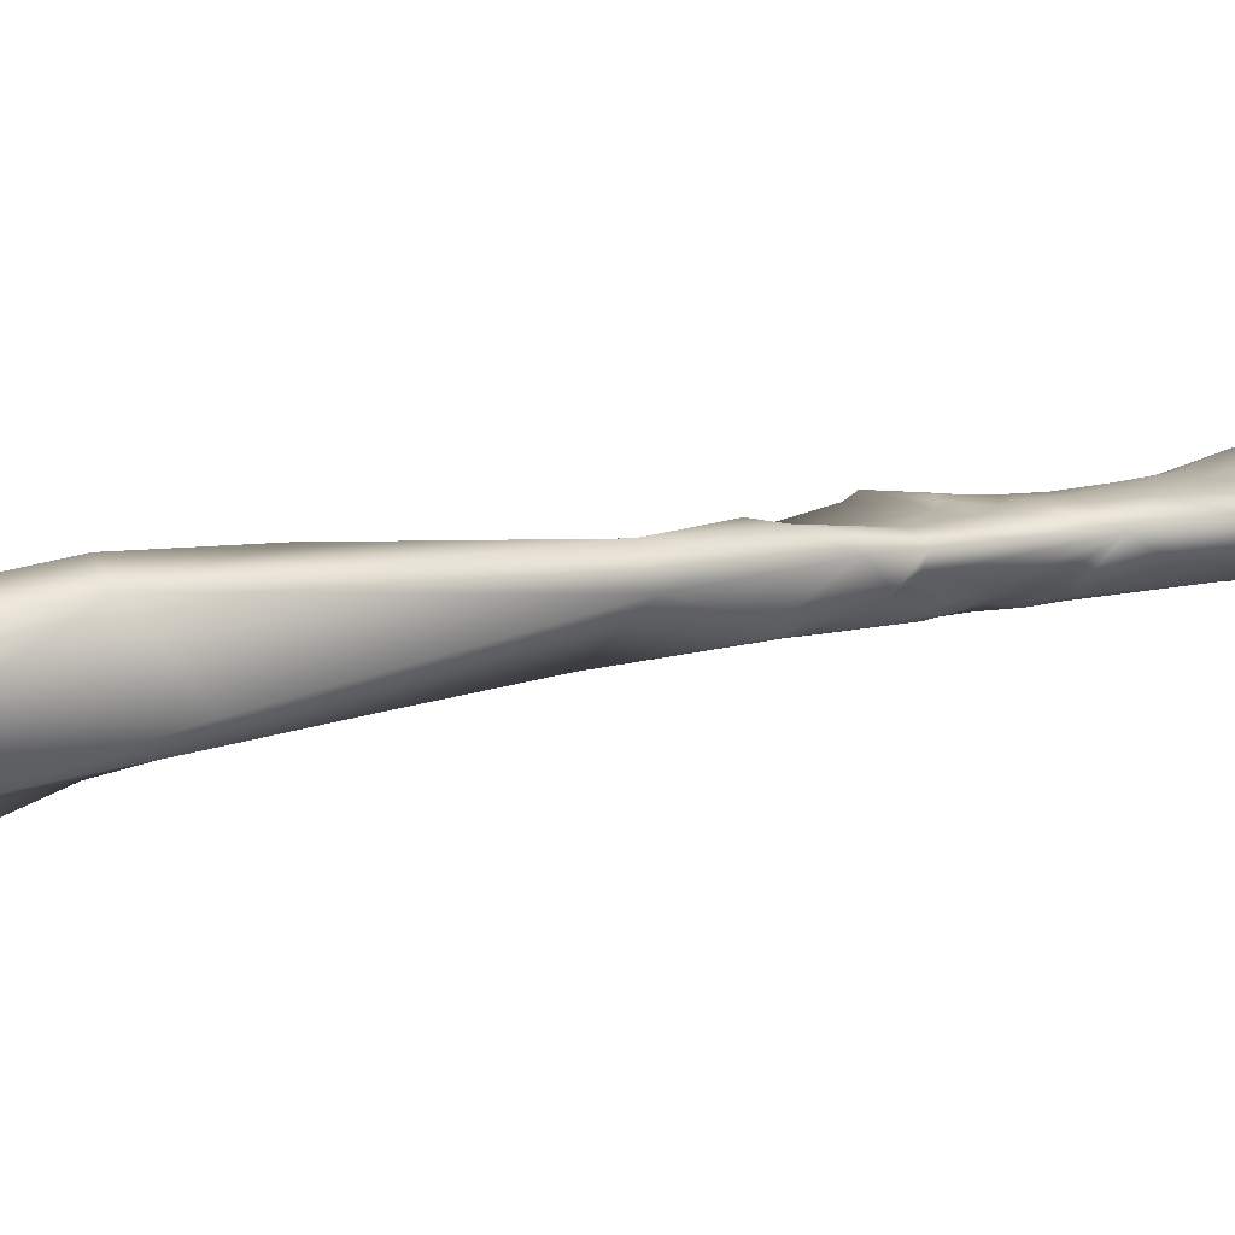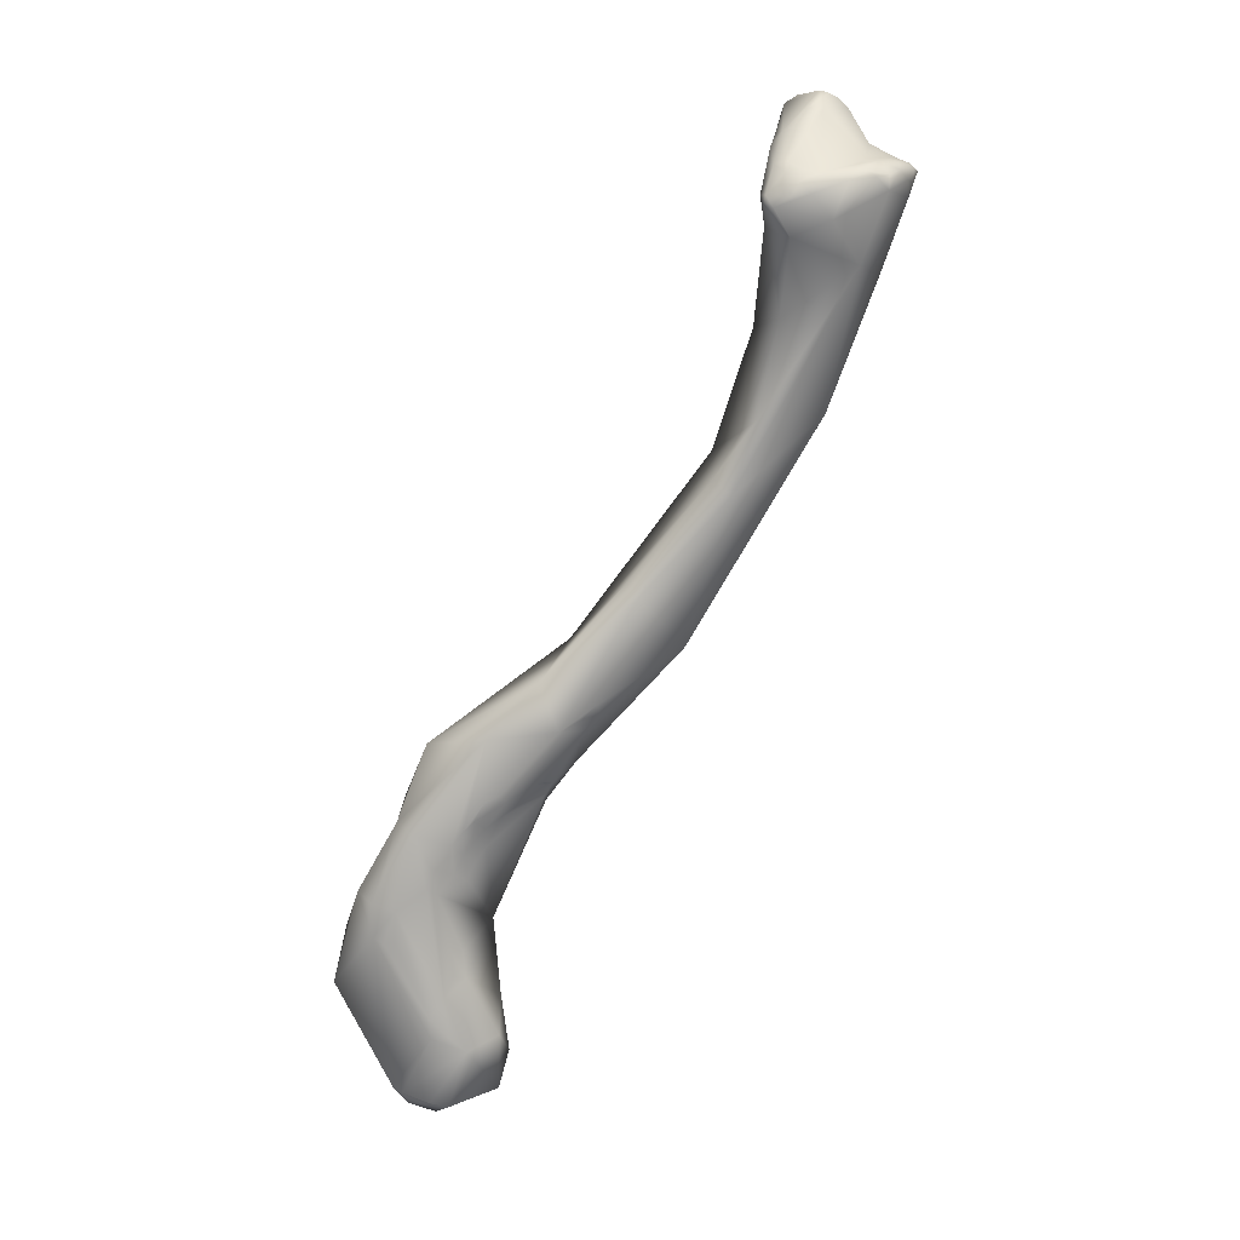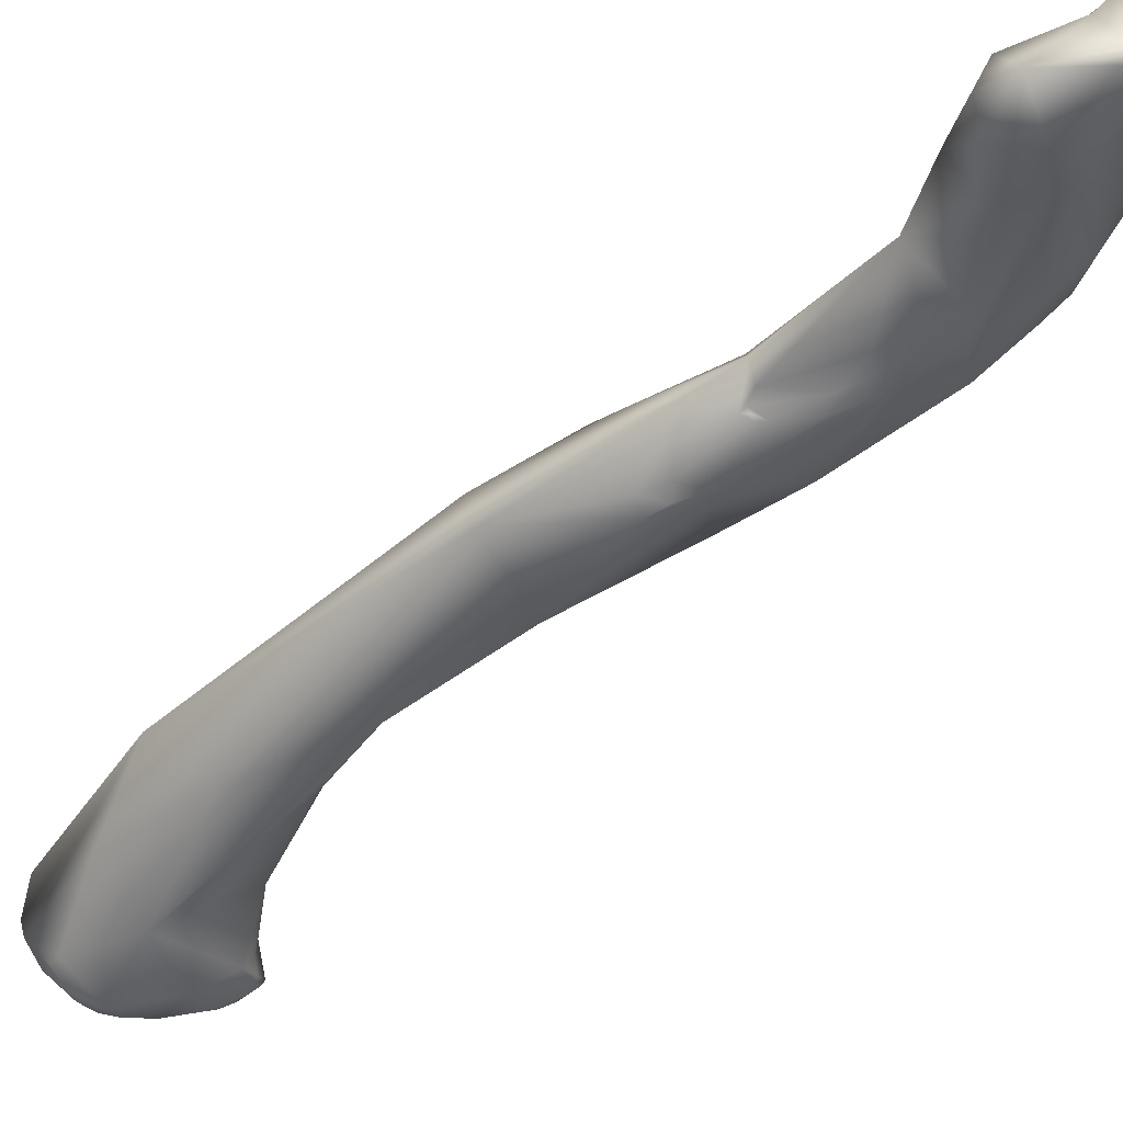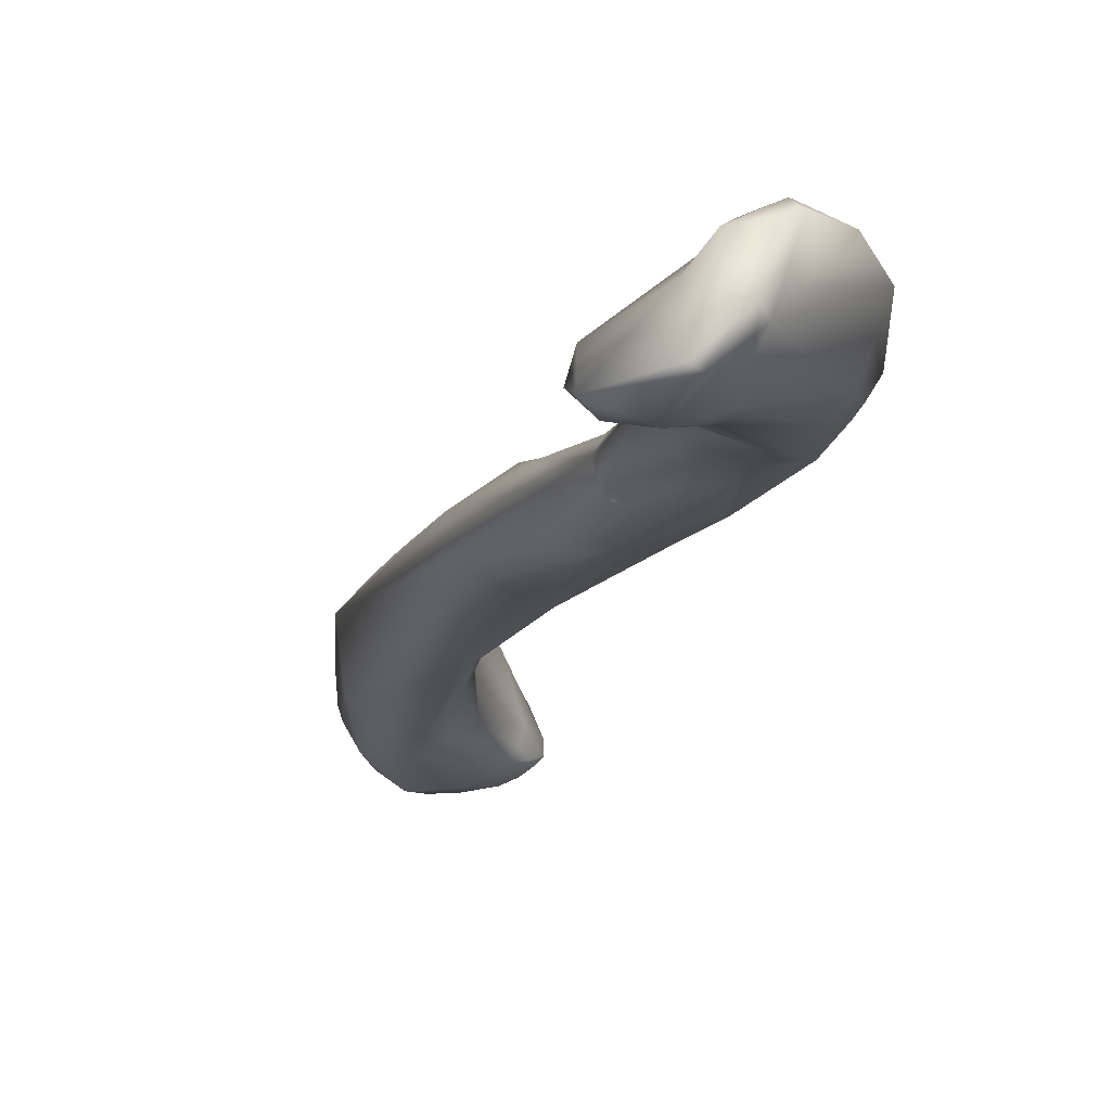
<metadata>
{"format":"obj","ext":"obj","renderer":"f3d","projection":"perspective","resolution":1024,"background":"white","views":[{"elev":-14.2,"azim":94.8,"up":"+Y"},{"elev":7.2,"azim":-19.9,"up":"+Z"},{"elev":-30.6,"azim":161.1,"up":"+Y"},{"elev":-1.6,"azim":-168.8,"up":"+Y"}]}
</metadata>
<code>
v 0.000491 0.4262 -0.06503
v 0.000469 0.437 -0.06822
v -0.002747 0.4286 -0.07175
v 0.001916 0.4235 -0.06328
v 0.003764 0.4298 -0.05042
v 0.003328 0.4196 -0.04932
v -0.01912 0.4438 -0.09582
v 0.008764 0.4353 -0.05167
v 0.007845 0.4344 -0.05108
v 0.005715 0.4327 -0.04855
v 0.006876 0.4335 -0.04999
v 0.007841 0.4385 -0.06718
v -0.01288 0.4319 -0.08891
v -0.001155 0.4261 -0.07444
v -0.01364 0.4349 -0.08707
v 0.0137 0.4158 -0.04202
v 0.006221 0.4315 -0.04253
v 0.00082 0.4193 -0.03661
v 0.006494 0.4308 -0.03842
v 0.006622 0.4302 -0.03335
v 0.007034 0.4281 -0.02066
v 0.001293 0.4168 -0.03762
v 0.002742 0.4149 -0.03838
v -0.02605 0.4373 -0.1012
v -0.03941 0.4497 -0.1113
v -0.03599 0.4533 -0.1117
v -0.03134 0.4509 -0.1202
v -0.02284 0.4468 -0.1091
v -0.003331 0.4412 -0.09484
v 0.009819 0.4353 -0.05028
v 0.009458 0.4342 -0.04833
v 0.008437 0.4334 -0.0479
v 0.007125 0.4329 -0.04794
v 0.00748 0.4326 -0.0463
v 0.006957 0.4319 -0.04431
v 0.0182 0.4318 -0.05482
v 0.01469 0.4361 -0.05218
v -0.003875 0.4364 -0.09685
v -0.023 0.4373 -0.1086
v -0.01784 0.4357 -0.1046
v 0.01196 0.4228 -0.06252
v 0.02029 0.4229 -0.04292
v 0.02104 0.4159 -0.03262
v 0.007835 0.4121 -0.03604
v 0.0159 0.4115 -0.03201
v 0.01067 0.4304 -0.03877
v -0.000567 0.4176 -0.03263
v -0.000799 0.4159 -0.03407
v 0.01195 0.4315 -0.0323
v 0.01048 0.4313 -0.02974
v 0.007799 0.4304 -0.03132
v 0.00895 0.431 -0.03056
v 0.01192 0.4298 -0.03527
v 0.004086 0.4234 -0.02406
v 0.01129 0.4317 -0.02239
v 0.007564 0.4281 -0.01922
v 0.005929 0.4256 -0.02153
v 0.000531 0.4153 -0.03603
v 0.000139 0.4146 -0.03442
v -0.03325 0.4399 -0.1095
v -0.04483 0.4468 -0.122
v -0.04166 0.4542 -0.12
v -0.03815 0.4551 -0.1133
v -0.03221 0.4513 -0.1233
v -0.03471 0.4527 -0.1222
v -0.03416 0.4527 -0.1205
v -0.02325 0.4471 -0.1174
v -0.02985 0.4499 -0.1217
v -0.02212 0.4469 -0.1114
v -0.01835 0.4461 -0.1095
v -0.01461 0.4453 -0.1076
v -0.0125 0.4454 -0.1037
v -0.01831 0.4433 -0.114
v 0.01035 0.434 -0.04685
v 0.01282 0.4344 -0.04546
v 0.009118 0.433 -0.04591
v 0.01972 0.432 -0.03947
v 0.0244 0.4257 -0.03142
v 0.0247 0.4212 -0.02901
v 0.02413 0.4193 -0.02874
v -0.01656 0.4371 -0.1062
v -0.01971 0.4365 -0.1066
v -0.03327 0.441 -0.119
v -0.03108 0.4403 -0.1179
v -0.03017 0.4407 -0.1191
v -0.02562 0.4408 -0.1167
v -0.01926 0.4377 -0.1086
v 0.01993 0.4139 -0.0304
v 0.0216 0.416 -0.03047
v 0.01376 0.4112 -0.03023
v 0.009758 0.4113 -0.03077
v 0.004672 0.4122 -0.03262
v 0.01815 0.4128 -0.02909
v 0.01593 0.4115 -0.02986
v 0.01098 0.4322 -0.04246
v 0.01178 0.431 -0.03926
v 0.002521 0.4213 -0.02574
v -0.000577 0.4157 -0.03269
v 0.001104 0.4169 -0.02848
v 0.01357 0.4316 -0.0317
v 0.01484 0.4321 -0.02456
v 0.01315 0.4307 -0.03333
v 0.01435 0.4309 -0.03339
v 0.01323 0.431 -0.03712
v 0.003806 0.4203 -0.02382
v 0.01366 0.4315 -0.02041
v 0.01201 0.4311 -0.01939
v 0.01043 0.4303 -0.01875
v 0.0112 0.4291 -0.01782
v 0.009318 0.4277 -0.01809
v 0.01051 0.4227 -0.01782
v 0.00229 0.4133 -0.03284
v -0.04305 0.4442 -0.1237
v -0.03751 0.4435 -0.1255
v -0.03602 0.4428 -0.1235
v -0.04982 0.451 -0.1329
v -0.04842 0.4484 -0.1344
v -0.04683 0.4471 -0.1305
v -0.04304 0.4542 -0.1261
v -0.04684 0.4551 -0.1346
v -0.04219 0.4541 -0.1224
v -0.03995 0.4545 -0.1206
v -0.03603 0.4538 -0.1203
v -0.03723 0.4543 -0.1199
v -0.03856 0.4547 -0.1209
v -0.03295 0.4516 -0.1262
v -0.03093 0.4503 -0.1247
v -0.03814 0.4543 -0.123
v -0.02987 0.4481 -0.1379
v -0.02079 0.4467 -0.1128
v -0.02251 0.445 -0.1199
v -0.02277 0.441 -0.1166
v 0.01195 0.4337 -0.04525
v 0.01398 0.4339 -0.04355
v 0.01273 0.4321 -0.04113
v 0.01464 0.4333 -0.04145
v 0.01515 0.4327 -0.03924
v 0.01569 0.4322 -0.0369
v 0.01606 0.4318 -0.03465
v 0.01574 0.4316 -0.03287
v 0.02173 0.4292 -0.02981
v 0.01711 0.4314 -0.02987
v 0.0242 0.4254 -0.02999
v 0.02312 0.4268 -0.02975
v 0.02375 0.4213 -0.02808
v 0.02191 0.416 -0.02864
v 0.02176 0.4176 -0.02776
v 0.02295 0.4195 -0.02778
v -0.03457 0.442 -0.1218
v -0.03052 0.442 -0.1215
v -0.03257 0.4426 -0.1231
v -0.02348 0.4417 -0.1169
v -0.02389 0.4412 -0.1167
v -0.02441 0.4406 -0.1163
v 0.01282 0.4117 -0.0295
v 0.00337 0.4133 -0.03093
v 0.0108 0.412 -0.02951
v 0.01522 0.4136 -0.02788
v 0.01856 0.4145 -0.02785
v 0.01377 0.4125 -0.02845
v 0.001971 0.4151 -0.02958
v 0.001305 0.4144 -0.0312
v 0.002737 0.416 -0.0281
v 0.01497 0.4316 -0.03167
v 0.01718 0.4312 -0.02385
v 0.01381 0.432 -0.03923
v 0.006045 0.4195 -0.0228
v 0.007713 0.4205 -0.02048
v 0.01434 0.4297 -0.01918
v 0.01306 0.4256 -0.01773
v 0.01487 0.4278 -0.01833
v 0.01002 0.4211 -0.01905
v 0.01209 0.423 -0.01814
v -0.04065 0.4439 -0.1285
v -0.04532 0.4465 -0.1354
v -0.04115 0.4446 -0.1321
v -0.03875 0.4442 -0.1293
v -0.03694 0.4445 -0.1301
v -0.03559 0.4439 -0.1272
v -0.03423 0.4432 -0.125
v -0.0482 0.4487 -0.1394
v -0.05031 0.4564 -0.1394
v -0.05229 0.4567 -0.1479
v -0.04554 0.4559 -0.1347
v -0.04094 0.4545 -0.1265
v -0.04235 0.4549 -0.1306
v -0.04834 0.4569 -0.1391
v -0.04638 0.4567 -0.1374
v -0.03872 0.4544 -0.1265
v -0.03608 0.4533 -0.1285
v -0.03164 0.4506 -0.1278
v -0.03335 0.4518 -0.1302
v -0.02355 0.4426 -0.1188
v -0.03339 0.4519 -0.1347
v -0.03204 0.4438 -0.126
v -0.03351 0.4443 -0.1282
v -0.03489 0.4448 -0.1309
v -0.03948 0.4446 -0.1328
v -0.0347 0.4463 -0.1463
v -0.02854 0.4488 -0.15
v -0.03511 0.4463 -0.1422
v -0.03347 0.4525 -0.1406
v 0.02007 0.427 -0.02503
v 0.02099 0.4277 -0.02713
v 0.02215 0.4255 -0.02805
v 0.02112 0.4195 -0.0271
v 0.02098 0.4247 -0.02605
v 0.0201 0.4158 -0.02775
v 0.01961 0.4177 -0.02707
v 0.006314 0.4133 -0.02963
v 0.004075 0.4142 -0.02925
v 0.01203 0.4131 -0.0284
v 0.01356 0.4144 -0.02771
v 0.01678 0.415 -0.02737
v 0.009663 0.4193 -0.02067
v 0.01385 0.4231 -0.01889
v 0.01581 0.4254 -0.0197
v -0.03833 0.4457 -0.149
v -0.04037 0.4463 -0.1521
v -0.04527 0.4471 -0.1402
v -0.04676 0.448 -0.1404
v -0.04008 0.4465 -0.1551
v -0.04453 0.4525 -0.1637
v -0.04773 0.4611 -0.1489
v -0.04957 0.4611 -0.1491
v -0.04329 0.4562 -0.1356
v -0.03969 0.4549 -0.131
v -0.04613 0.4589 -0.144
v -0.04368 0.4574 -0.1414
v -0.03651 0.4536 -0.1331
v -0.03684 0.4544 -0.139
v -0.03719 0.4459 -0.1418
v -0.0298 0.4457 -0.1553
v -0.03503 0.445 -0.1572
v -0.03671 0.4459 -0.1458
v -0.02884 0.4515 -0.16
v -0.02749 0.4481 -0.1585
v -0.03666 0.4549 -0.1446
v 0.01648 0.4192 -0.02518
v 0.01511 0.423 -0.02016
v -0.03767 0.4454 -0.155
v -0.04337 0.4515 -0.1645
v -0.04388 0.4539 -0.1646
v -0.04644 0.4617 -0.158
v -0.03893 0.4575 -0.152
v -0.04221 0.4615 -0.1556
v -0.04105 0.4598 -0.1538
v -0.04504 0.4627 -0.1575
v -0.0404 0.4568 -0.1431
v -0.0402 0.4558 -0.1372
v -0.02948 0.4472 -0.164
v -0.03991 0.4483 -0.1655
v -0.03717 0.4477 -0.1663
v -0.03928 0.4591 -0.1579
v -0.03716 0.4569 -0.155
v -0.03817 0.458 -0.1601
v -0.03731 0.4562 -0.1624
v -0.04211 0.4523 -0.1665
v -0.0433 0.4568 -0.1639
v -0.04023 0.4602 -0.1612
v -0.03927 0.4586 -0.1553
v -0.04126 0.4612 -0.1586
v -0.03868 0.4493 -0.1673
v -0.03964 0.4597 -0.1597
f 1 2 3
f 3 4 1
f 2 1 5
f 1 6 5
f 4 6 1
f 7 3 2
f 8 2 9
f 2 10 11
f 2 11 9
f 2 5 10
f 12 2 8
f 12 7 2
f 13 14 3
f 15 13 3
f 4 3 14
f 3 7 15
f 16 6 4
f 14 16 4
f 5 17 10
f 5 6 18
f 5 19 17
f 5 20 19
f 5 21 20
f 5 18 21
f 22 18 6
f 22 6 23
f 16 23 6
f 15 7 24
f 25 24 7
f 7 26 25
f 7 27 26
f 7 28 27
f 29 28 7
f 7 12 29
f 9 30 8
f 12 8 30
f 30 9 31
f 9 11 32
f 9 32 31
f 11 10 33
f 10 34 33
f 35 10 17
f 34 10 35
f 32 11 33
f 29 12 36
f 36 12 37
f 12 30 37
f 13 38 14
f 15 24 13
f 13 24 39
f 40 38 13
f 40 13 39
f 16 14 41
f 38 41 14
f 16 42 43
f 44 23 16
f 42 16 41
f 45 16 43
f 44 16 45
f 35 17 46
f 17 19 46
f 18 47 21
f 18 48 47
f 48 18 22
f 49 19 50
f 19 20 51
f 51 52 19
f 19 52 50
f 53 19 49
f 19 53 46
f 51 20 21
f 54 21 47
f 55 51 21
f 55 21 56
f 21 54 57
f 56 21 57
f 58 22 23
f 48 22 58
f 59 23 44
f 23 59 58
f 60 24 25
f 39 24 60
f 25 61 60
f 62 25 63
f 61 25 62
f 26 63 25
f 27 63 26
f 27 64 65
f 65 66 27
f 63 27 66
f 67 68 27
f 69 67 27
f 69 27 28
f 64 27 68
f 69 28 70
f 71 70 28
f 28 72 71
f 29 72 28
f 38 73 29
f 29 36 38
f 29 71 72
f 73 71 29
f 74 30 31
f 74 75 30
f 37 30 75
f 76 74 31
f 31 32 76
f 34 76 32
f 34 32 33
f 76 34 35
f 46 76 35
f 41 38 36
f 42 41 36
f 37 77 36
f 36 78 79
f 78 36 77
f 36 80 42
f 79 80 36
f 75 77 37
f 81 38 40
f 38 81 73
f 82 40 39
f 39 83 84
f 83 39 60
f 39 85 86
f 84 85 39
f 87 82 39
f 39 86 87
f 81 40 82
f 42 80 43
f 43 88 45
f 89 43 80
f 88 43 89
f 44 45 90
f 91 44 90
f 91 92 44
f 92 59 44
f 45 93 94
f 88 93 45
f 90 45 94
f 76 46 95
f 53 96 46
f 46 96 95
f 54 47 97
f 47 48 98
f 47 98 99
f 97 47 99
f 58 59 48
f 98 48 59
f 49 50 55
f 100 49 101
f 55 101 49
f 53 49 100
f 50 52 55
f 51 55 52
f 53 100 102
f 103 104 53
f 103 53 102
f 104 96 53
f 105 54 97
f 57 54 105
f 106 55 107
f 55 106 101
f 55 108 107
f 56 108 55
f 108 56 109
f 56 110 109
f 105 56 57
f 111 56 105
f 110 56 111
f 59 112 98
f 112 59 92
f 60 113 114
f 113 60 61
f 60 114 115
f 60 115 83
f 61 116 117
f 118 113 61
f 119 120 61
f 116 61 120
f 117 118 61
f 119 61 121
f 62 121 61
f 62 63 122
f 122 121 62
f 63 123 124
f 125 63 124
f 122 63 125
f 63 66 123
f 64 126 65
f 126 64 127
f 64 68 127
f 65 126 128
f 128 66 65
f 128 123 66
f 127 68 67
f 67 129 127
f 67 69 130
f 71 67 130
f 131 129 67
f 131 67 71
f 69 70 130
f 130 70 71
f 71 73 131
f 87 73 81
f 132 73 87
f 73 132 131
f 75 74 133
f 74 76 133
f 75 134 77
f 134 75 133
f 135 76 95
f 133 76 135
f 134 136 77
f 137 138 77
f 139 140 77
f 77 141 78
f 136 137 77
f 138 139 77
f 77 142 141
f 140 142 77
f 78 143 79
f 78 144 143
f 141 144 78
f 145 79 143
f 80 79 145
f 80 146 89
f 146 80 147
f 147 80 148
f 80 145 148
f 82 87 81
f 83 85 84
f 83 115 149
f 83 149 85
f 86 85 150
f 85 149 151
f 85 151 150
f 152 153 86
f 87 86 154
f 153 154 86
f 86 150 152
f 87 154 132
f 146 88 89
f 88 146 93
f 91 90 155
f 94 155 90
f 156 91 157
f 91 156 92
f 91 155 157
f 156 112 92
f 94 93 158
f 93 146 159
f 93 159 158
f 94 160 155
f 158 160 94
f 95 96 135
f 104 135 96
f 97 99 105
f 99 98 161
f 112 162 98
f 98 162 161
f 105 99 163
f 161 163 99
f 164 100 101
f 102 100 164
f 101 142 164
f 101 165 142
f 106 165 101
f 164 103 102
f 103 140 104
f 103 164 140
f 166 135 104
f 104 139 138
f 104 138 166
f 104 140 139
f 105 163 167
f 105 168 111
f 167 168 105
f 169 106 107
f 169 165 106
f 109 107 108
f 169 107 109
f 109 111 170
f 171 169 109
f 109 110 111
f 170 171 109
f 168 172 111
f 172 173 111
f 111 173 170
f 112 156 162
f 174 114 113
f 113 175 176
f 113 176 174
f 175 113 118
f 114 177 178
f 177 114 174
f 178 179 114
f 115 114 179
f 149 115 180
f 115 179 180
f 181 117 116
f 120 182 116
f 182 183 116
f 116 183 181
f 118 117 175
f 117 181 175
f 119 184 120
f 185 119 121
f 186 184 119
f 186 119 185
f 187 182 120
f 188 187 120
f 120 184 188
f 121 122 185
f 122 125 128
f 122 128 189
f 122 189 185
f 128 124 123
f 125 124 128
f 189 128 126
f 189 126 190
f 127 191 126
f 126 192 190
f 192 126 191
f 127 129 191
f 129 131 193
f 194 192 129
f 195 196 129
f 197 198 129
f 197 129 196
f 193 195 129
f 129 199 200
f 201 199 129
f 201 129 198
f 202 194 129
f 202 129 200
f 192 191 129
f 131 132 193
f 153 132 154
f 132 153 152
f 193 132 152
f 135 134 133
f 136 134 135
f 135 166 136
f 136 166 137
f 166 138 137
f 140 164 142
f 142 165 141
f 141 203 204
f 141 165 203
f 141 205 144
f 141 204 205
f 144 205 143
f 145 143 205
f 206 148 145
f 205 207 145
f 206 145 207
f 146 147 208
f 208 159 146
f 208 147 209
f 209 147 206
f 147 148 206
f 180 151 149
f 193 152 150
f 150 151 195
f 195 193 150
f 195 151 180
f 157 155 160
f 157 210 156
f 156 211 161
f 161 162 156
f 210 211 156
f 212 210 157
f 160 212 157
f 213 158 214
f 212 160 158
f 212 158 213
f 158 159 214
f 214 159 208
f 211 163 161
f 163 215 167
f 163 211 210
f 163 210 215
f 203 165 169
f 215 168 167
f 168 215 172
f 169 171 203
f 170 173 216
f 216 217 170
f 217 171 170
f 217 203 171
f 215 173 172
f 215 216 173
f 198 177 174
f 174 176 198
f 218 176 175
f 175 219 218
f 219 175 220
f 175 221 220
f 175 181 221
f 218 198 176
f 177 198 178
f 198 197 178
f 197 179 178
f 197 196 179
f 180 179 196
f 196 195 180
f 222 219 181
f 223 181 183
f 223 222 181
f 219 221 181
f 182 187 224
f 182 225 183
f 224 225 182
f 225 223 183
f 184 186 226
f 188 184 226
f 185 189 227
f 227 186 185
f 226 186 227
f 187 228 224
f 187 188 228
f 226 229 188
f 228 188 229
f 227 189 190
f 190 230 227
f 192 230 190
f 192 194 230
f 194 202 231
f 231 230 194
f 198 232 201
f 218 232 198
f 199 233 200
f 234 199 218
f 218 199 235
f 234 233 199
f 199 201 232
f 199 232 235
f 236 202 200
f 237 200 233
f 236 200 237
f 202 236 238
f 202 238 231
f 204 203 207
f 203 217 239
f 239 207 203
f 204 207 205
f 239 209 206
f 239 206 207
f 209 214 208
f 239 214 209
f 210 212 213
f 213 215 210
f 213 214 239
f 213 239 215
f 215 240 216
f 215 239 240
f 217 216 240
f 217 240 239
f 241 218 219
f 241 234 218
f 235 232 218
f 219 220 221
f 219 222 241
f 223 242 222
f 234 222 242
f 234 241 222
f 242 223 243
f 225 244 223
f 223 244 243
f 245 224 238
f 246 224 247
f 248 225 224
f 224 229 249
f 228 229 224
f 224 249 238
f 224 245 247
f 224 246 248
f 225 248 244
f 250 229 226
f 227 250 226
f 250 227 230
f 250 249 229
f 250 230 231
f 249 250 231
f 231 238 249
f 251 233 234
f 251 237 233
f 242 252 234
f 253 251 234
f 253 234 252
f 236 254 255
f 254 236 256
f 256 236 257
f 257 236 251
f 237 251 236
f 236 255 238
f 238 255 245
f 243 258 242
f 252 242 258
f 243 244 259
f 259 258 243
f 248 260 244
f 244 260 259
f 245 261 247
f 255 261 245
f 247 262 246
f 262 248 246
f 261 262 247
f 260 248 262
f 263 257 251
f 253 263 251
f 258 263 252
f 253 252 263
f 254 261 255
f 261 254 262
f 262 254 264
f 256 264 254
f 257 264 256
f 257 263 260
f 257 260 264
f 260 258 259
f 263 258 260
f 262 264 260

</code>
